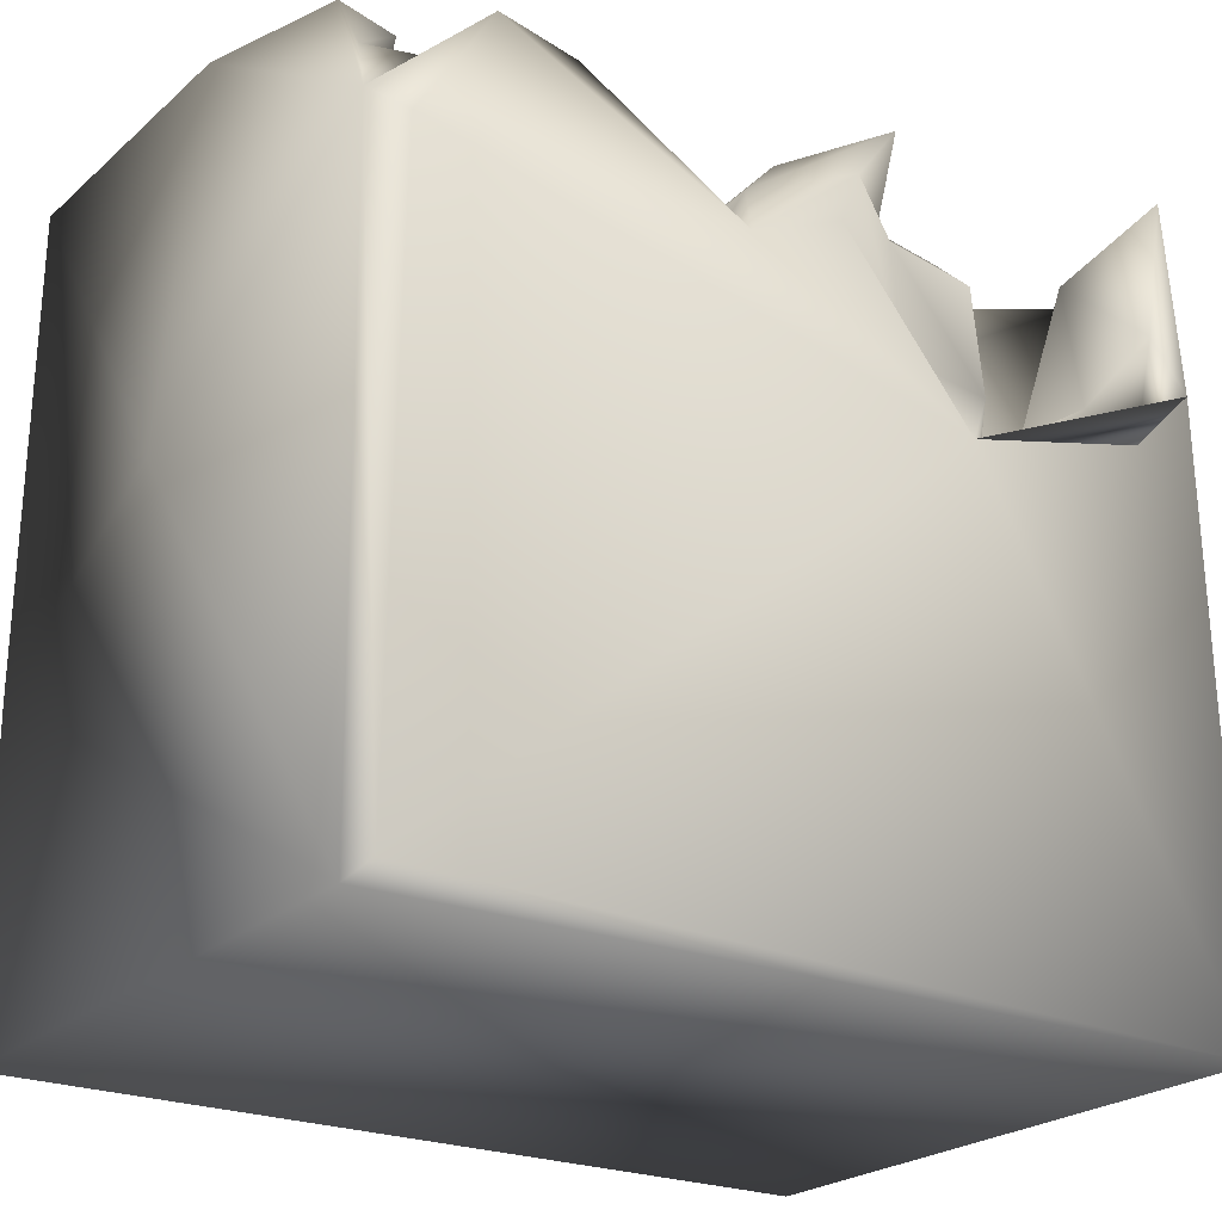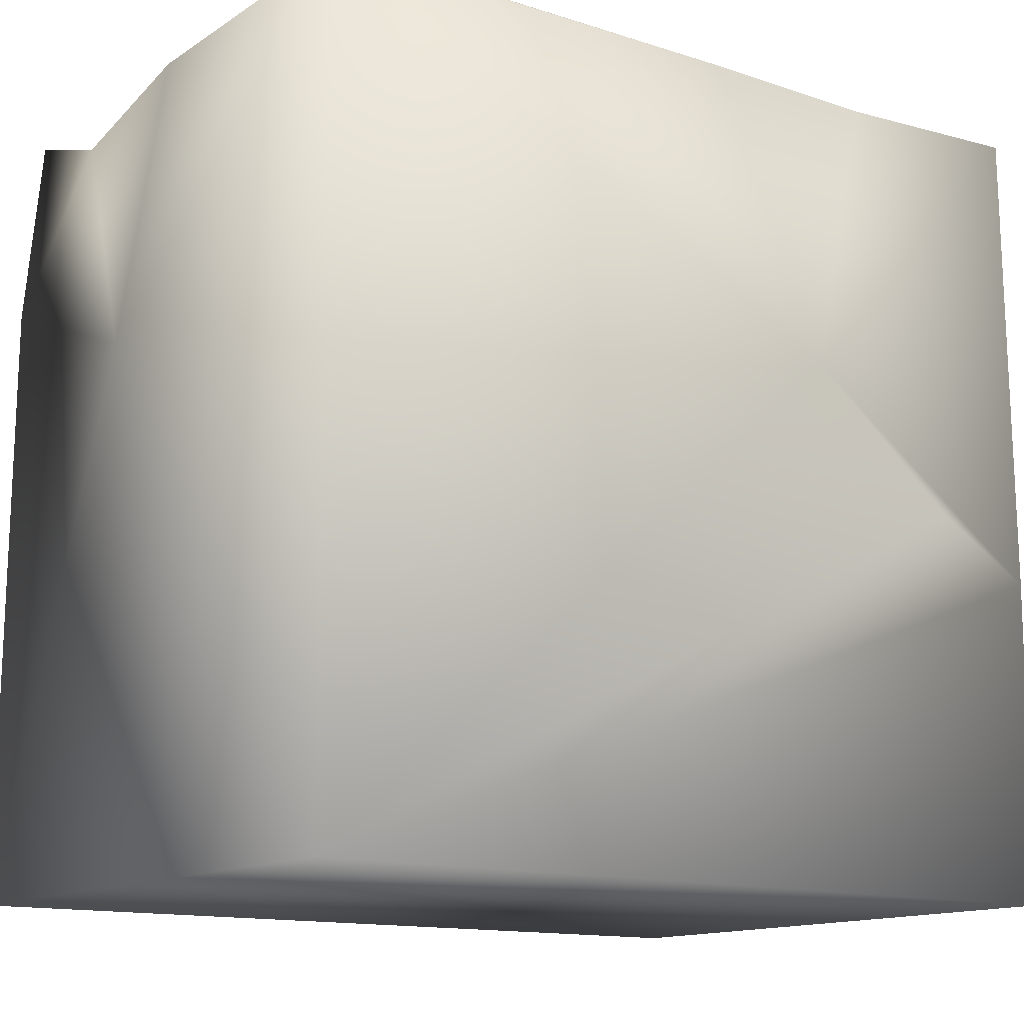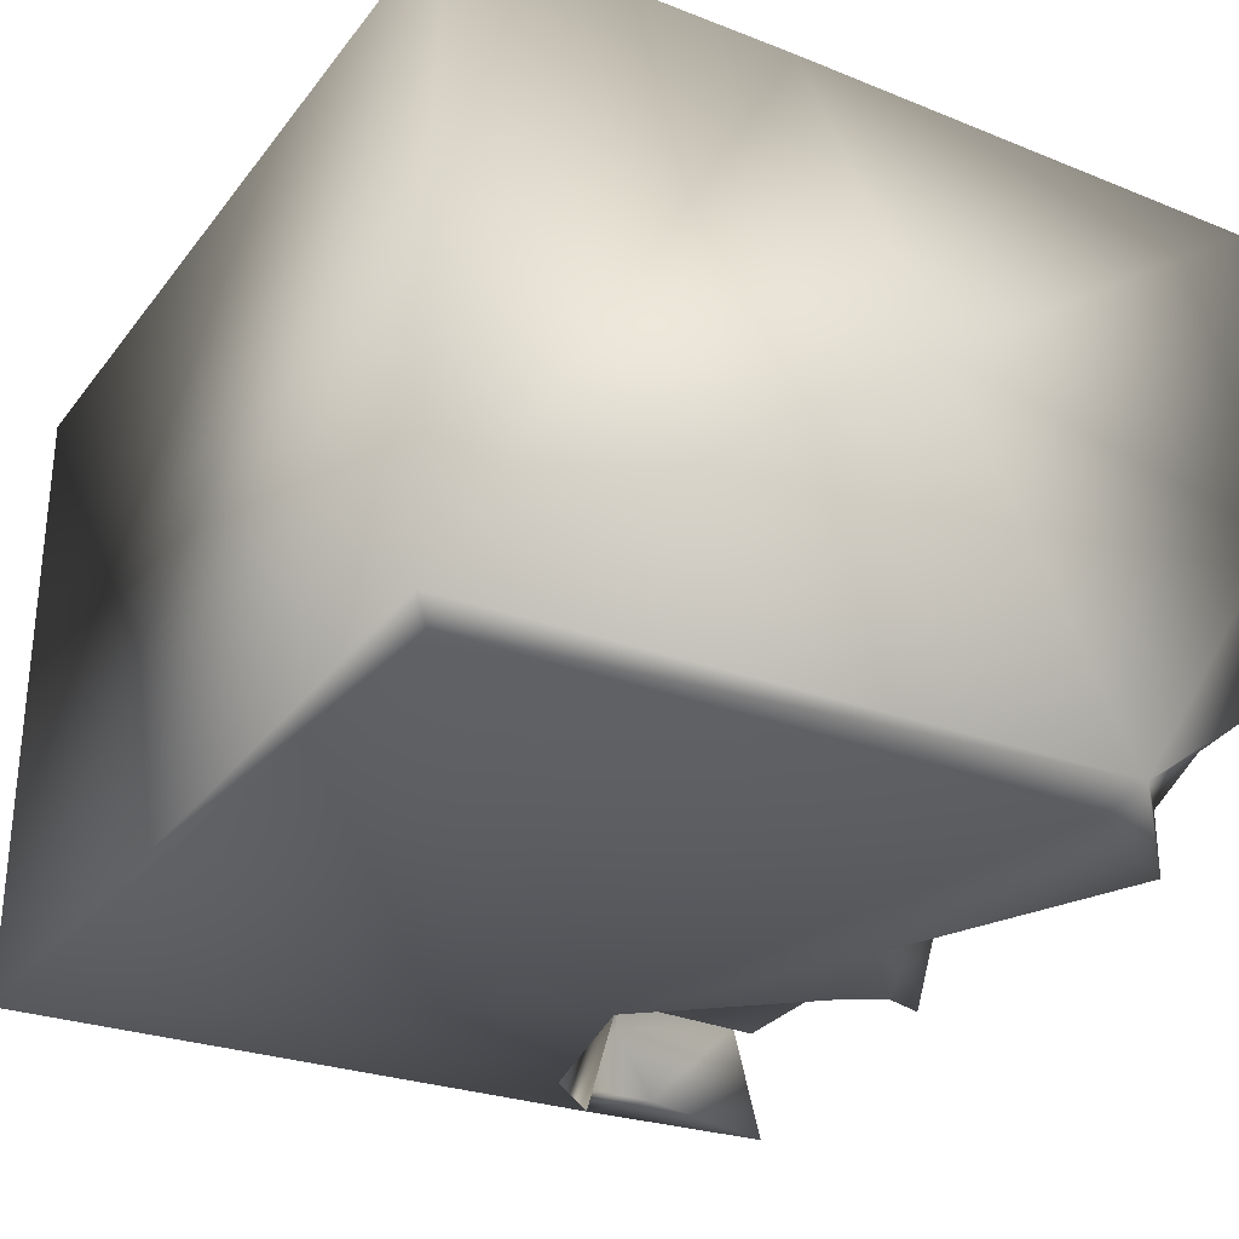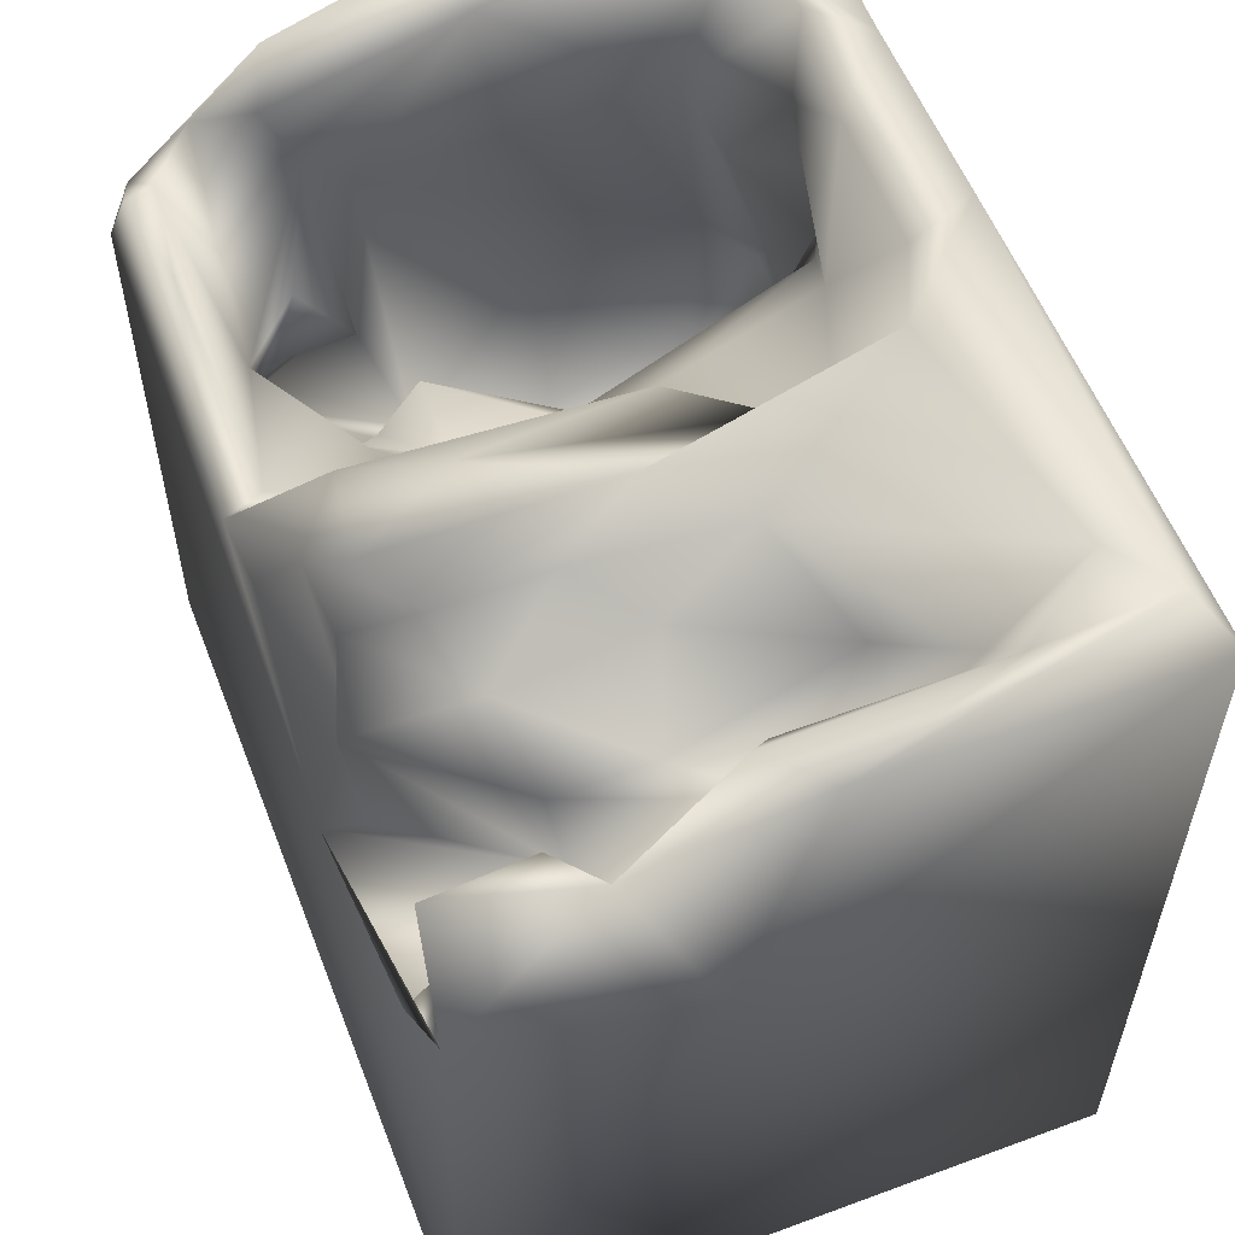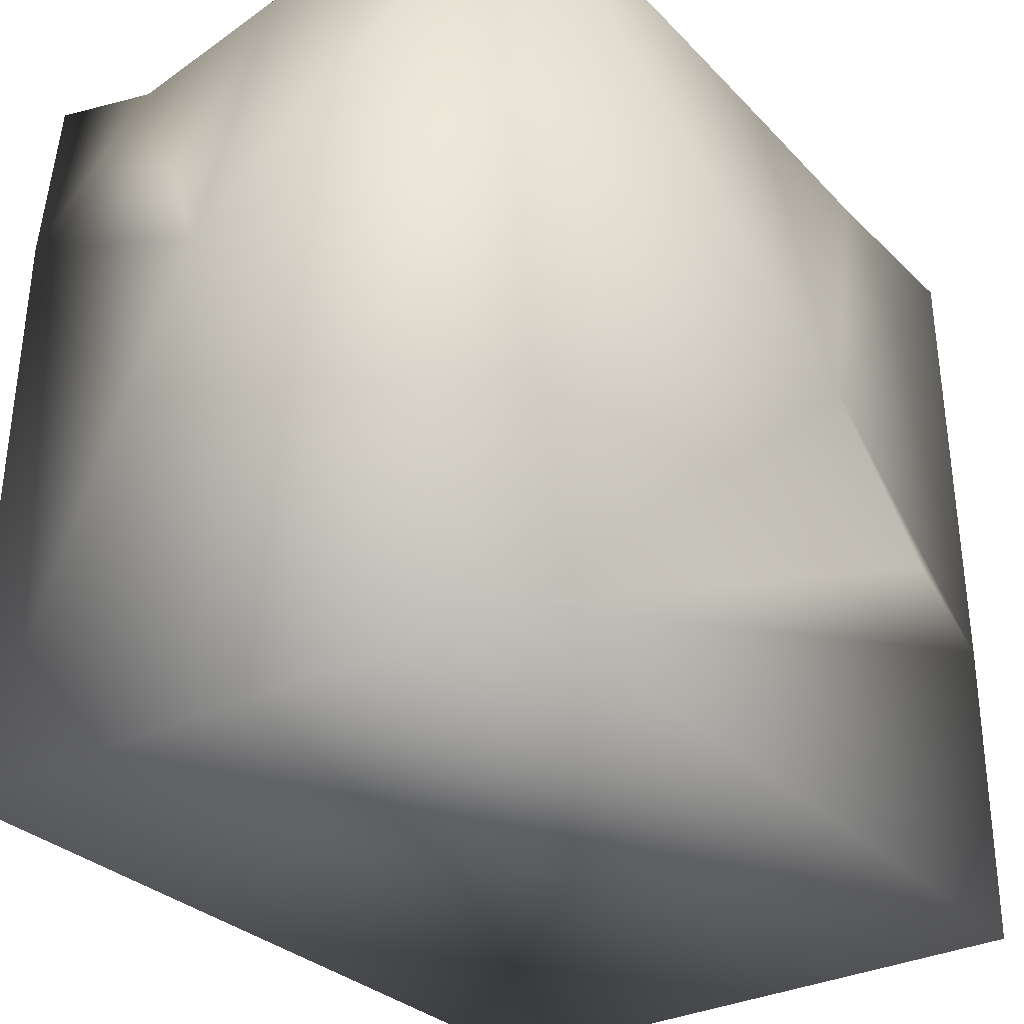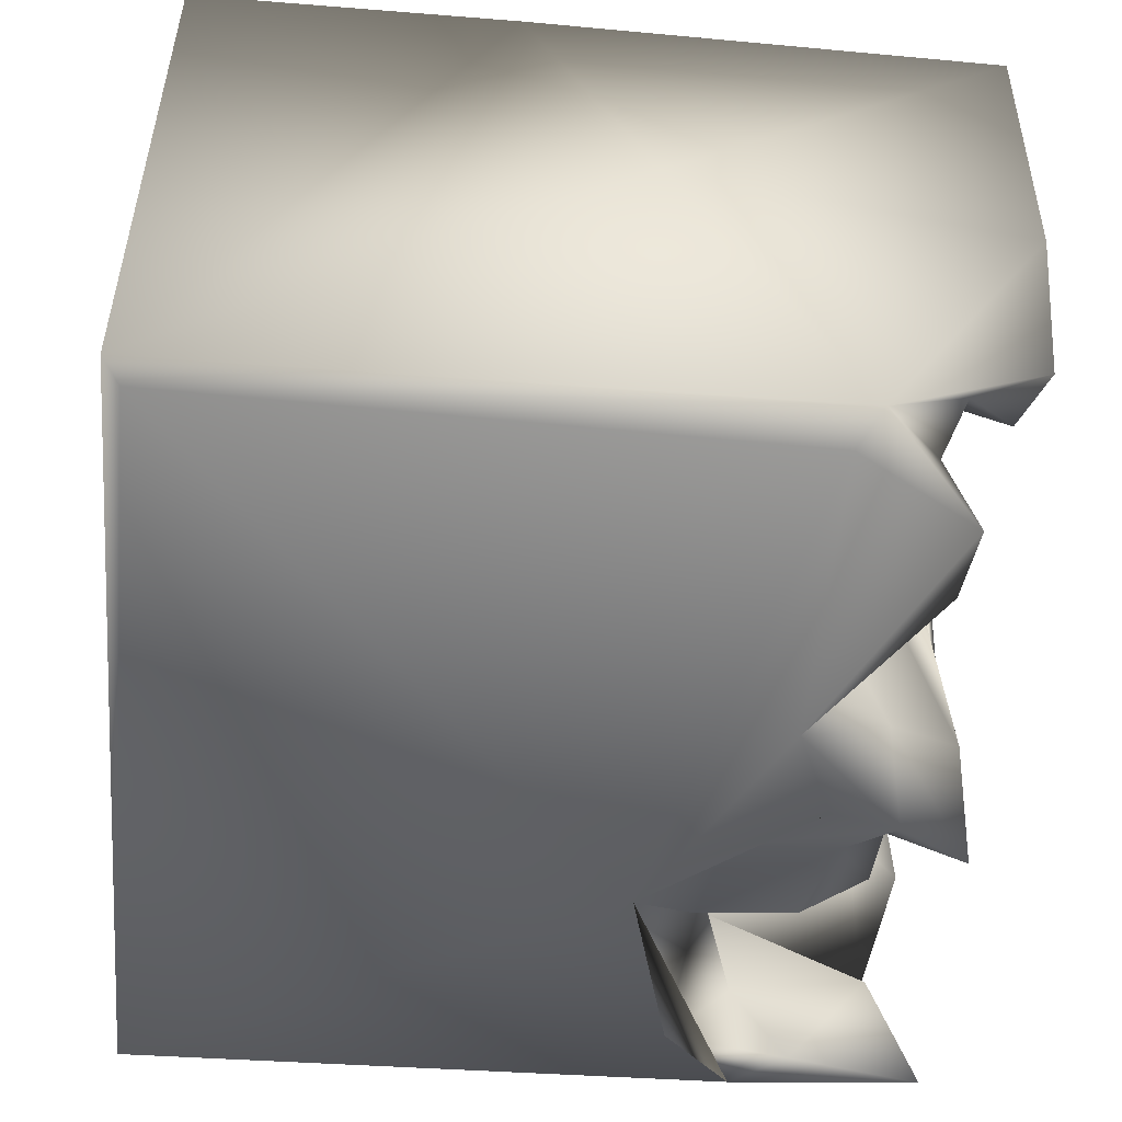
<metadata>
{"format":"obj","ext":"obj","renderer":"f3d","projection":"perspective","resolution":1024,"background":"white","views":[{"elev":-23.3,"azim":145.2,"up":"+Y"},{"elev":-13.5,"azim":-36.2,"up":"+Y"},{"elev":-29.1,"azim":59.8,"up":"+Z"},{"elev":57.1,"azim":-111.0,"up":"+Y"},{"elev":-31.4,"azim":-54.5,"up":"+Y"},{"elev":-50.0,"azim":84.7,"up":"+Z"}]}
</metadata>
<code>
o Liquid_Domain
v -8.457 -9.089 6.212
v 8.428 -9.089 6.176
v -8.458 -9.091 -6.13
v 8.478 -9.102 -5.869
v 8.134 -8.756 -6.217
v 8.454 -2.55 6.188
v -3.021 0.6394 -6.208
v -8.454 3.16 -5.931
v 8.429 0.05002 1.137
v 5.808 -4.282 4.559
v 4.345 -4.625 3.011
v 6.86 -4.006 1.268
v 4.892 -4.533 1.384
v 7.261 -3.278 4.154
v 6.963 -3.569 -1.479
v -3.384 -2.758 2.675
v -4.777 -3.929 1.085
v -3.822 -2.921 0.8151
v 6.114 -2.366 -2.448
v 6.199 -3.024 4.902
v -4.163 -3.577 3.006
v -8.478 1.442 -1.491
v 6.39 -1.367 6.121
v 5.265 -2.151 1.057
v -4.941 -1.832 0.2867
v 3.001 1.219 6.187
v 6.855 -1.49 5.481
v -5.028 -1.604 2.777
v 5.567 -1.535 -2.526
v 7.917 3.012 -6.195
v 5.464 -1.479 5.437
v 7.33 -0.5666 1.049
v -5.864 -2.033 2.224
v 3.423 -2.082 3.221
v -4.326 -1.421 0.5498
v -6.459 -1.868 -1.159
v -5.924 -0.9639 -1.729
v 8.479 3.503 -5.677
v -8.405 6.818 6.182
v 2.042 -0.9808 2.925
v -7.199 -0.6375 0.5454
v 4.043 -1.158 1.17
v 2.298 -0.9378 1.036
v 4.227 -0.9785 -1.53
v 6.308 -0.4815 -4.793
v 2.27 -1.007 4.956
v 5.743 0.1631 5.089
v 7.201 -0.38 4.408
v -5.831 -0.003223 3.569
v -4.772 0.9357 1.165
v 5.724 -0.5671 -1.604
v 6.851 0.4862 -2.573
v 4.889 -1.106 -3.77
v 3.48 0.08558 5.527
v 3.595 0.8932 -3.158
v 5.502 1.503 -4.641
v 1.933 2.044 2.762
v 2.407 0.2277 -1.121
v 5.76 1.127 -4.169
v 2.488 1.456 5.008
v 1.319 1.877 -0.1173
v 5.187 1.929 -2.78
v -6.945 1.695 -6.081
v 1.491 3.12 -6.143
v 5.554 3.404 4.099
v 1.589 2.061 -3.03
v -0.3984 3.951 -6.141
v 3.764 2.814 5.069
v 7.417 3.248 -2.048
v -5.983 2.45 -3.103
v 5.544 3.009 -3.705
v 2.155 2.589 -5.326
v -3.91 1.933 -5.564
v -2.281 2.338 -5.311
v 7.175 3.606 3.917
v 8.422 6.913 -0.2539
v -7.182 3.094 -4.62
v -7.884 4.317 -5.685
v 7.289 4.629 -5.416
v 2.689 3.589 4.55
v 1.005 3.559 -0.7645
v -3.461 3.85 -5.81
v -2.127 4.524 -5.323
v 4.008 4.083 5.262
v 0.3553 5.096 -4.509
v -5.772 4.346 -3.367
v 6.355 5.461 -6.068
v 7.958 5.091 -4.556
v 4.593 5.385 -5.739
v -7.474 2.809 -2.324
v -8.291 6.097 -3.271
v -7.425 5.982 -3.953
v 6.767 4.723 -3.025
v 1.344 4.636 4.092
v -3.613 4.487 1.726
v -3.576 4.465 1.701
v 7.38 6.456 0.2731
v -3.594 4.505 1.678
v -6.852 3.991 0.05298
v -5.766 4.321 -1.535
v -1.304 5.475 -5.537
v 7.19 6.744 4.772
v -1.547 4.608 3.014
v -5.394 5.052 1.874
v -4.267 5.527 -0.9793
v -8.075 7.014 -5.971
v 4.266 6.863 6.132
v 4.262 5.699 4.676
v 0.1488 6.679 4.846
v -6.78 4.089 1.728
v 0.1126 5.08 0.708
v -8.363 6.781 0.07149
v -6.793 5.839 -0.3325
v -4.568 5.599 -3.75
v 0.5405 6.913 6.123
v 8.399 7.051 6.128
v -1.373 6.891 -3.116
v 6.754 6.205 -3.619
v -2.902 5.591 -4.07
v 5.249 6.782 5.206
v -6.484 5.72 3.16
v -2.876 5.623 -2.049
v -2.631 7.089 -5.022
v 2.648 6.924 4.775
v -7.226 6.703 3.4
v -3.995 6.992 0.6525
v 7.643 6.791 -3.226
v -2.32 6.918 1.664
v -7.288 7.07 5.796
v -6.089 6.923 5.003
v -1.526 7.007 4.064
v -2.61 7.007 -0.6812
v -7.477 6.945 -0.9053
f 2 1 3
f 4 2 3
f 5 4 3
f 3 7 5
f 2 6 1
f 2 4 6
f 6 4 9
f 12 11 10
f 12 13 11
f 3 22 8
f 10 14 12
f 12 15 13
f 10 20 14
f 11 20 10
f 20 11 34
f 11 13 34
f 21 18 17
f 13 15 19
f 39 22 1
f 20 27 14
f 18 21 16
f 1 22 3
f 17 18 25
f 6 23 1
f 1 23 26
f 34 13 24
f 17 33 21
f 25 33 17
f 19 24 13
f 31 27 20
f 16 21 28
f 7 30 5
f 31 20 34
f 33 28 21
f 14 32 12
f 18 16 28
f 28 35 18
f 24 42 34
f 18 35 25
f 25 36 33
f 25 37 36
f 29 19 53
f 9 4 38
f 38 4 5
f 31 34 46
f 49 28 33
f 34 42 40
f 42 43 40
f 42 44 43
f 36 41 33
f 12 32 15
f 25 35 37
f 44 29 53
f 19 15 45
f 53 19 45
f 31 46 54
f 31 54 47
f 27 31 47
f 48 27 47
f 27 48 14
f 46 34 40
f 49 50 28
f 41 49 33
f 42 24 51
f 41 36 37
f 32 69 15
f 51 24 19
f 51 29 44
f 29 51 19
f 52 45 15
f 28 50 35
f 44 42 51
f 37 35 50
f 44 58 43
f 55 58 44
f 53 55 44
f 53 45 56
f 23 6 26
f 46 60 54
f 57 40 43
f 15 69 52
f 62 59 52
f 59 45 52
f 6 116 26
f 46 40 60
f 48 32 14
f 50 49 41
f 37 50 41
f 56 55 53
f 45 59 56
f 3 8 7
f 30 38 5
f 47 54 68
f 60 40 57
f 43 58 61
f 58 55 66
f 7 67 64
f 30 7 64
f 47 68 65
f 43 61 57
f 7 8 63
f 7 74 67
f 54 60 68
f 47 65 75
f 75 48 47
f 48 69 32
f 66 61 58
f 66 55 72
f 56 72 55
f 7 63 70
f 73 7 70
f 7 73 74
f 60 57 68
f 52 93 62
f 62 71 59
f 84 65 68
f 6 9 116
f 75 69 48
f 57 61 80
f 90 70 77
f 71 56 59
f 63 78 77
f 70 63 77
f 79 72 56
f 78 63 8
f 68 57 80
f 9 38 76
f 61 66 81
f 64 66 72
f 83 74 73
f 83 73 82
f 101 67 74
f 1 26 39
f 61 81 80
f 99 70 90
f 85 81 66
f 52 69 93
f 70 82 73
f 30 64 87
f 80 84 68
f 99 86 70
f 64 85 66
f 70 86 82
f 56 88 79
f 89 64 72
f 64 89 87
f 111 80 81
f 86 99 100
f 90 77 92
f 71 62 93
f 56 71 93
f 89 72 79
f 80 94 84
f 96 98 95
f 99 110 104
f 100 99 104
f 90 113 99
f 22 91 8
f 93 88 56
f 38 79 88
f 74 83 101
f 84 108 65
f 111 94 80
f 75 97 69
f 95 98 96
f 111 81 85
f 93 69 97
f 86 114 82
f 106 78 8
f 83 82 114
f 67 101 64
f 79 38 87
f 87 38 30
f 39 26 115
f 84 94 108
f 65 108 75
f 109 94 103
f 110 121 104
f 94 111 103
f 100 105 114
f 113 90 91
f 86 100 114
f 90 92 91
f 93 118 88
f 77 78 92
f 119 83 114
f 8 91 106
f 101 85 64
f 87 89 79
f 26 107 115
f 103 131 109
f 121 110 125
f 22 39 112
f 125 110 99
f 105 104 126
f 100 104 105
f 117 111 85
f 97 118 93
f 122 114 105
f 122 119 114
f 101 83 119
f 26 116 107
f 75 108 120
f 75 120 102
f 116 9 76
f 97 75 102
f 99 113 125
f 111 128 103
f 22 112 91
f 88 127 38
f 92 78 106
f 123 101 119
f 94 109 124
f 94 124 108
f 130 121 125
f 131 103 128
f 104 121 126
f 105 126 122
f 113 91 133
f 97 127 118
f 122 132 119
f 118 127 88
f 117 85 123
f 85 101 123
f 108 124 120
f 121 130 126
f 125 113 133
f 132 122 126
f 111 117 128
f 76 38 127
f 132 123 119
f 92 106 91
f 129 39 115
f 115 131 129
f 107 124 115
f 120 124 107
f 109 131 115
f 124 109 115
f 102 120 107
f 102 107 116
f 130 125 129
f 131 130 129
f 131 126 130
f 129 112 39
f 131 132 126
f 125 112 129
f 128 132 131
f 116 97 102
f 76 97 116
f 125 133 112
f 128 117 132
f 76 127 97
f 112 133 91
f 117 123 132

</code>
